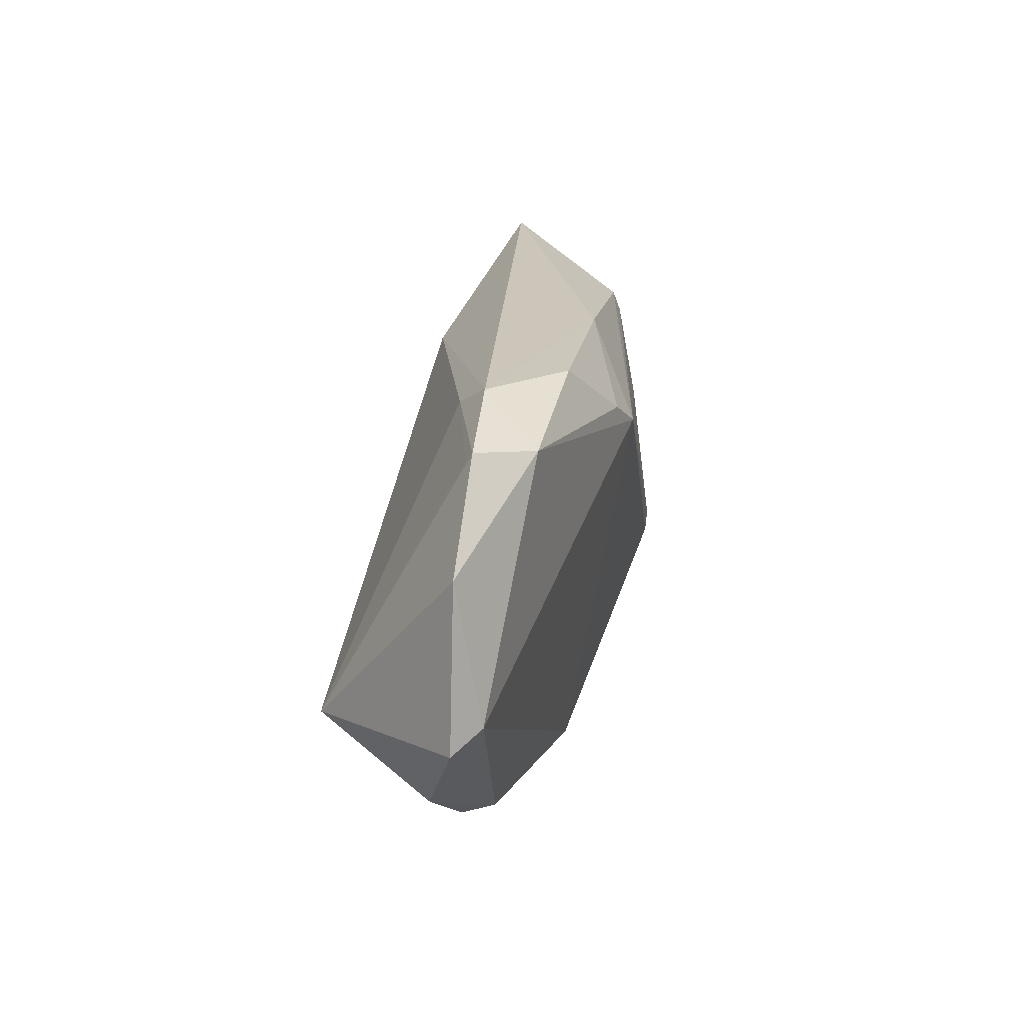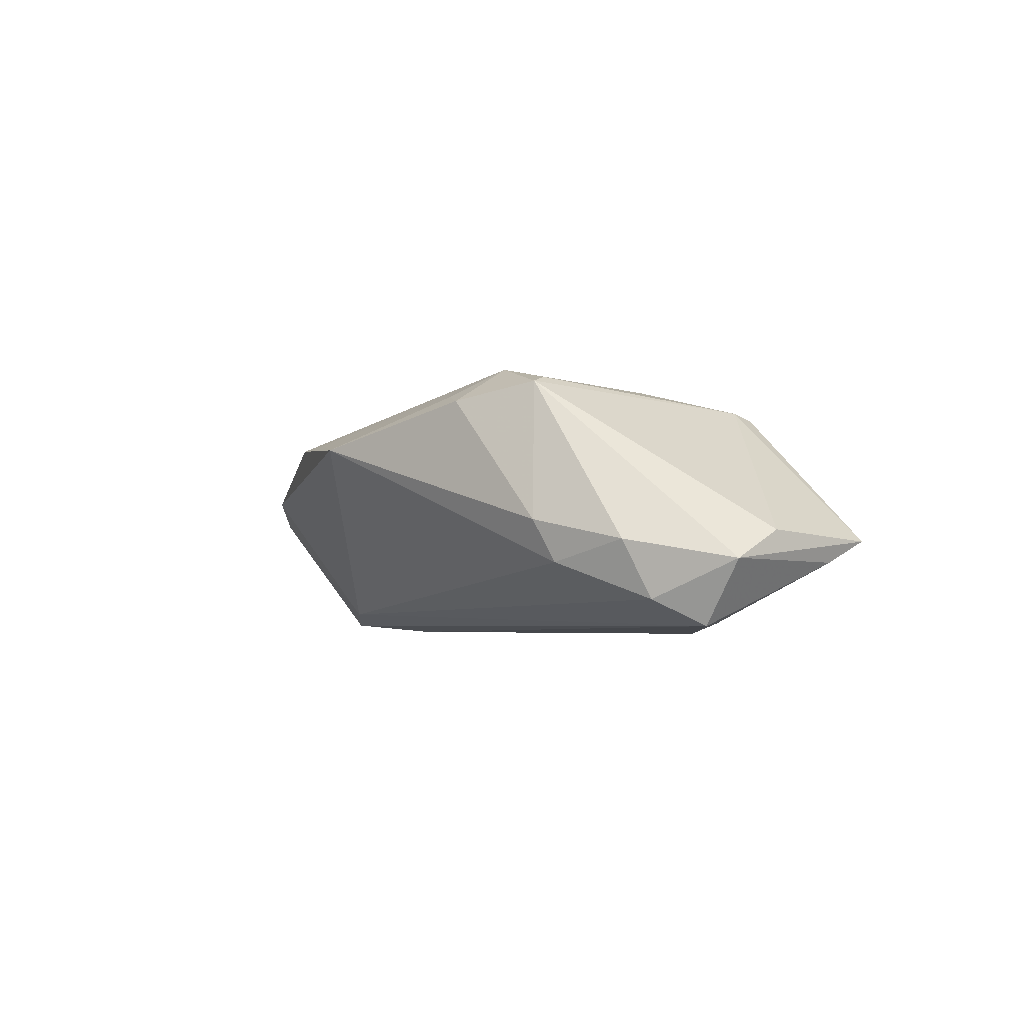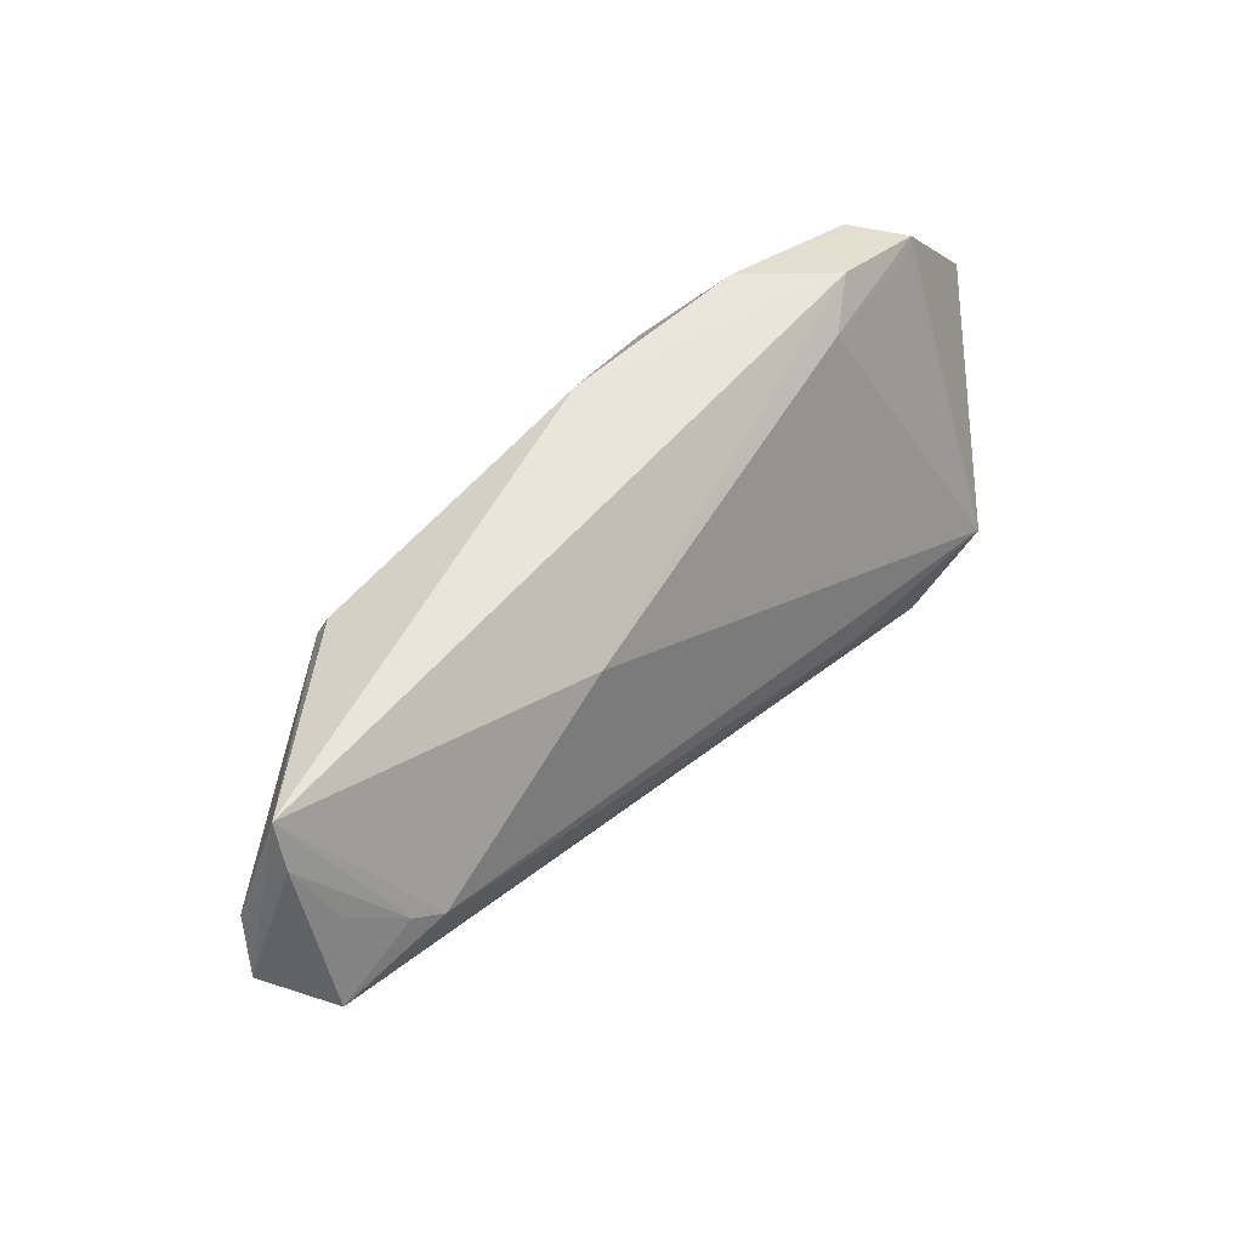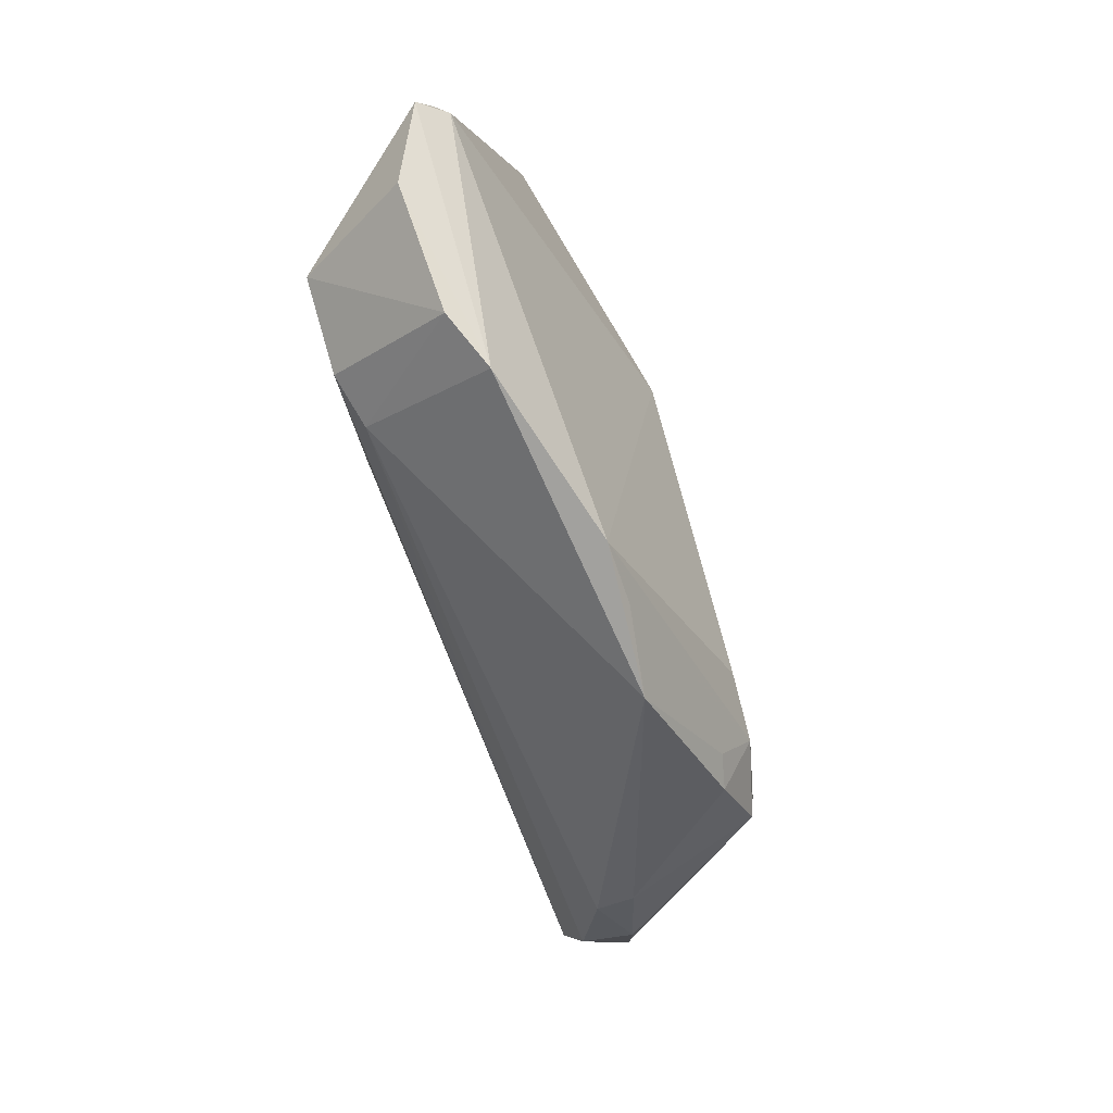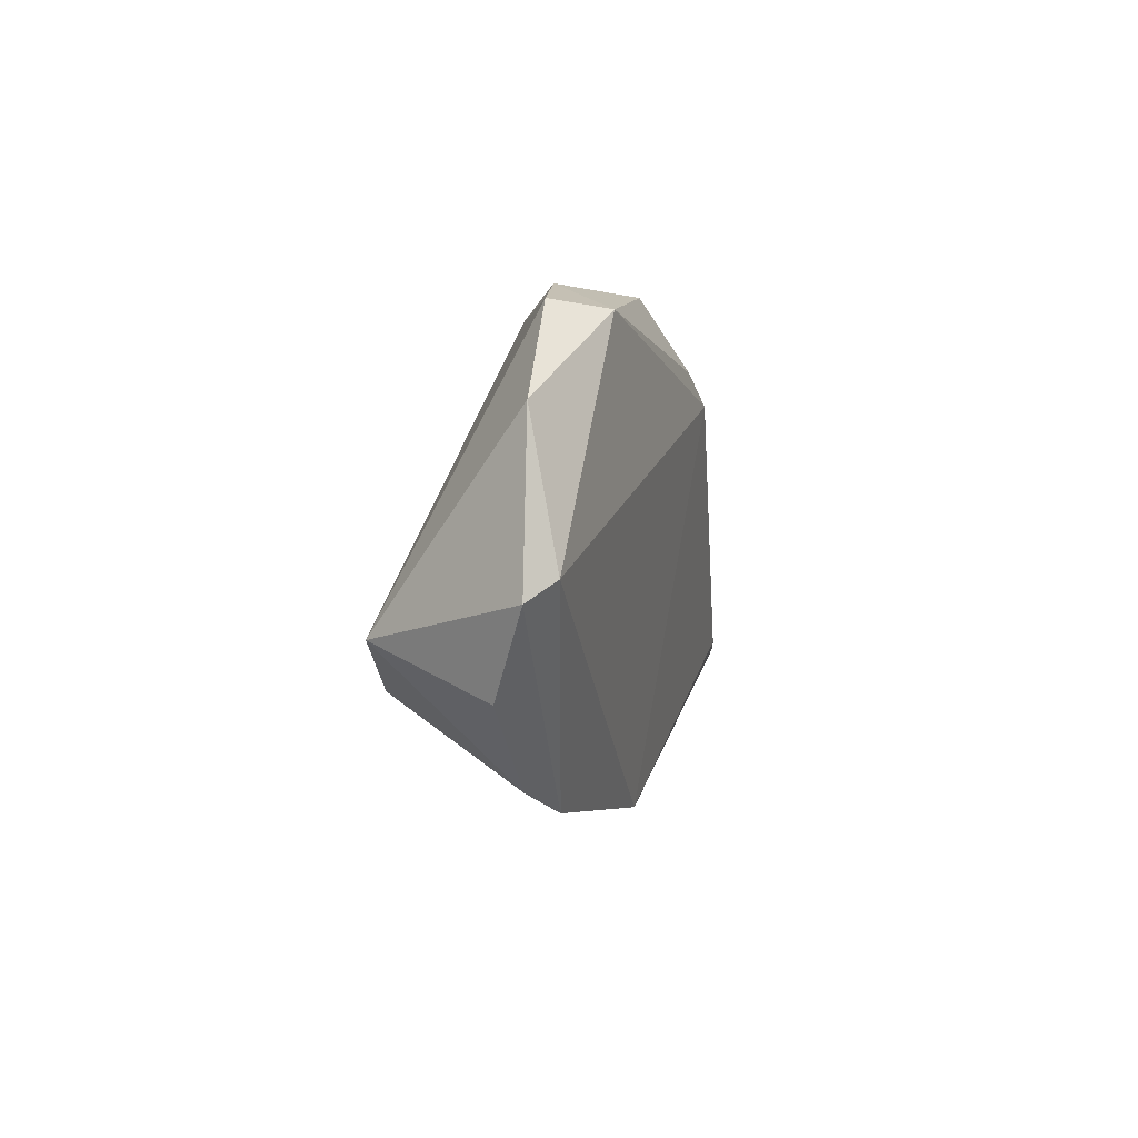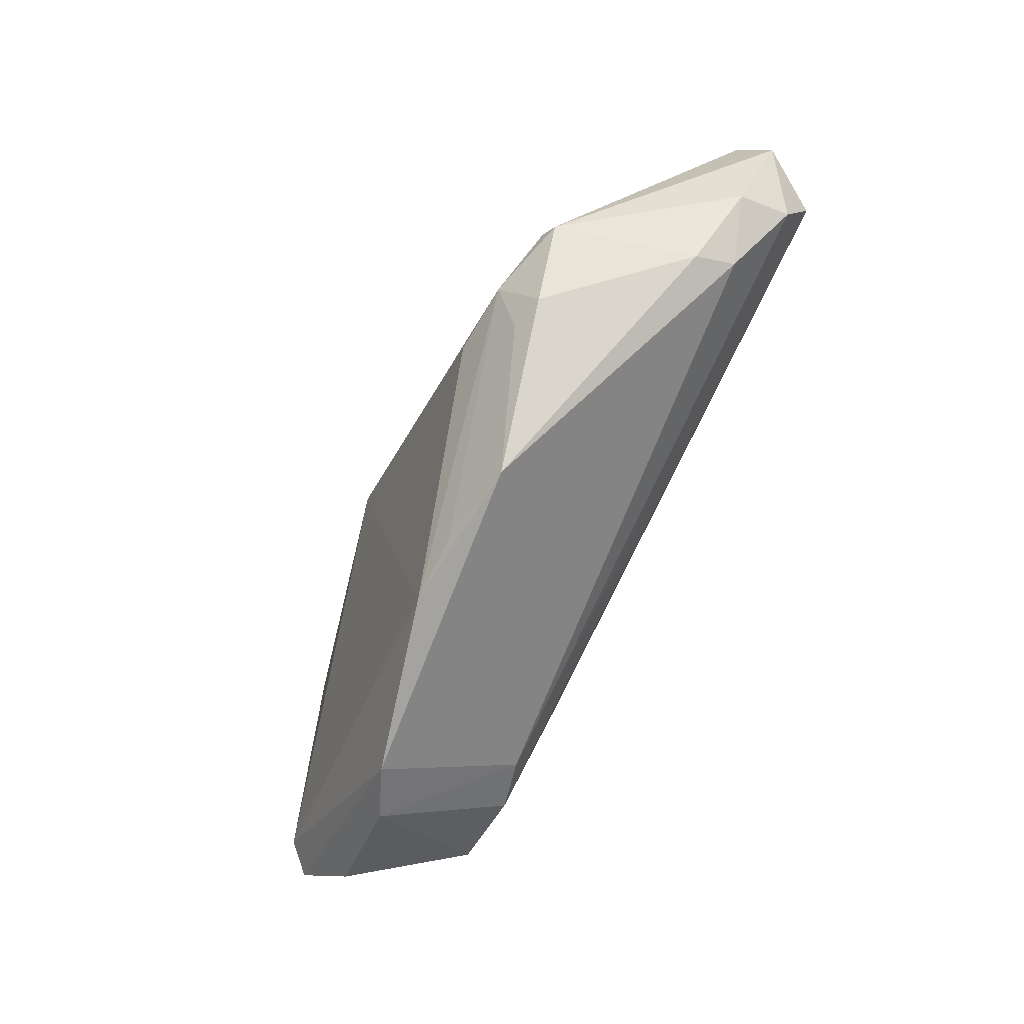
<metadata>
{"format":"obj","ext":"obj","renderer":"f3d","projection":"perspective","resolution":1024,"background":"white","views":[{"elev":21.0,"azim":-81.6,"up":"+Y"},{"elev":-3.5,"azim":73.0,"up":"+Z"},{"elev":58.0,"azim":135.9,"up":"+Y"},{"elev":-72.9,"azim":-72.2,"up":"+Y"},{"elev":-2.9,"azim":-83.9,"up":"+Y"},{"elev":-74.8,"azim":62.1,"up":"+Y"}]}
</metadata>
<code>
v 0.04727 0.02654 -0.005616
v -0.05217 0.01258 0.001826
v 0.04089 0.01157 -0.01479
v -0.04056 0.02255 0.00869
v -0.04774 -0.01487 -0.001831
v -0.01156 0.01683 0.01595
v -0.04272 0.02198 0.001494
v 0.05436 0.008399 -0.00786
v -0.01875 -0.006888 -0.01595
v 0.03975 -0.009771 -0.003284
v -0.04391 0.02317 0.002463
v 0.048 -0.002388 -0.005683
v -0.04061 -0.008751 -0.01512
v 0.04991 0.006536 -0.01505
v 0.03316 -0.006331 0.0135
v 0.02333 -0.01488 0.01199
v 0.02875 0.0215 0.009671
v 0.01313 0.01863 -0.01104
v 0.04088 -0.007587 -0.008046
v 0.04618 0.01528 -0.01182
v -0.02864 0.02359 -0.001451
v 0.03488 -0.008027 0.01278
v -0.03321 0.02654 0.002024
v -0.003706 0.02654 0.01042
v 0.01713 -0.008002 0.01565
v -0.03478 -0.02349 -0.0006532
v 0.05222 0.01377 -0.004672
v 0.02667 0.0082 0.0129
v 0.02536 -0.008682 0.01525
v -0.007678 -0.02642 0.007977
v 0.04861 0.0007354 -0.01217
v 0.02973 0.01896 0.01045
v -0.05192 -0.003569 0.004742
v -0.02438 -0.01533 -0.0135
v -0.03047 -0.01372 -0.01508
v -0.0284 -0.02584 0.002207
v 0.03784 0.009908 -0.01595
v -0.05436 -0.00589 0.001707
v -0.0164 0.01982 0.01452
v -0.0001335 -0.02538 0.008073
v 0.02742 -0.01523 0.01106
v -0.02475 0.02643 0.009901
v 0.04825 0.02197 -0.008064
v 0.009882 -0.02654 0.006577
f 33 30 6
f 38 13 5
f 44 30 36
f 30 33 36
f 36 33 38
f 38 5 36
f 13 18 37
f 37 18 1
f 1 18 23
f 9 37 14
f 13 37 9
f 40 30 44
f 40 29 30
f 6 30 25
f 25 29 6
f 30 29 25
f 26 5 13
f 26 36 5
f 14 20 43
f 1 8 43
f 43 8 14
f 3 20 14
f 14 37 3
f 3 43 20
f 3 37 1
f 1 43 3
f 4 33 6
f 21 18 13
f 21 23 18
f 31 12 19
f 14 8 31
f 8 12 31
f 19 12 10
f 44 19 10
f 10 41 44
f 44 41 16
f 16 41 29
f 16 40 44
f 29 40 16
f 22 12 8
f 41 10 22
f 29 41 22
f 22 10 12
f 6 29 28
f 28 32 6
f 1 23 24
f 36 26 34
f 34 19 44
f 34 31 19
f 44 36 34
f 14 31 34
f 38 33 2
f 33 4 2
f 2 13 38
f 27 8 1
f 27 22 8
f 1 32 27
f 32 22 27
f 15 22 32
f 32 28 15
f 29 22 15
f 15 28 29
f 23 4 42
f 42 24 23
f 6 32 17
f 17 24 6
f 17 32 1
f 1 24 17
f 35 26 13
f 35 34 26
f 13 9 35
f 35 9 14
f 14 34 35
f 11 4 23
f 11 2 4
f 13 2 11
f 23 21 11
f 6 24 39
f 24 42 39
f 39 4 6
f 39 42 4
f 7 21 13
f 13 11 7
f 7 11 21

</code>
